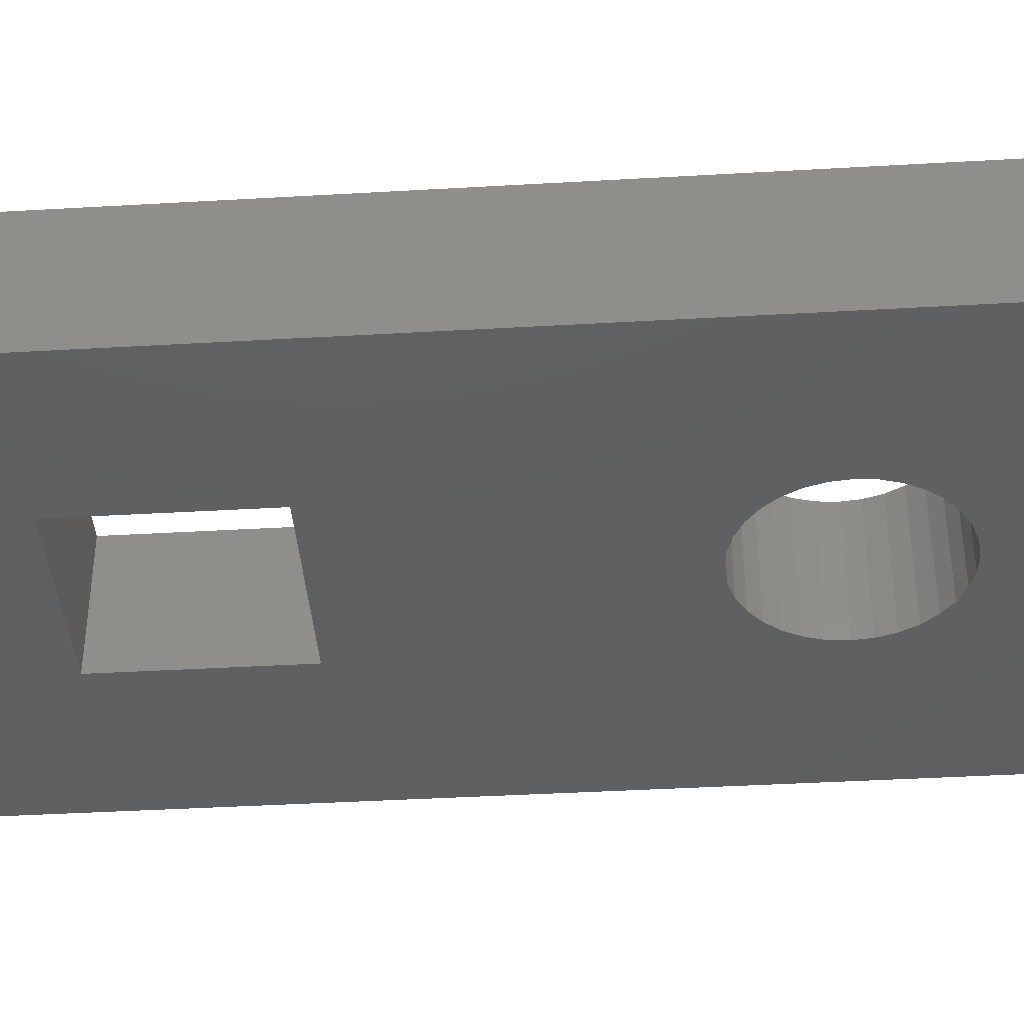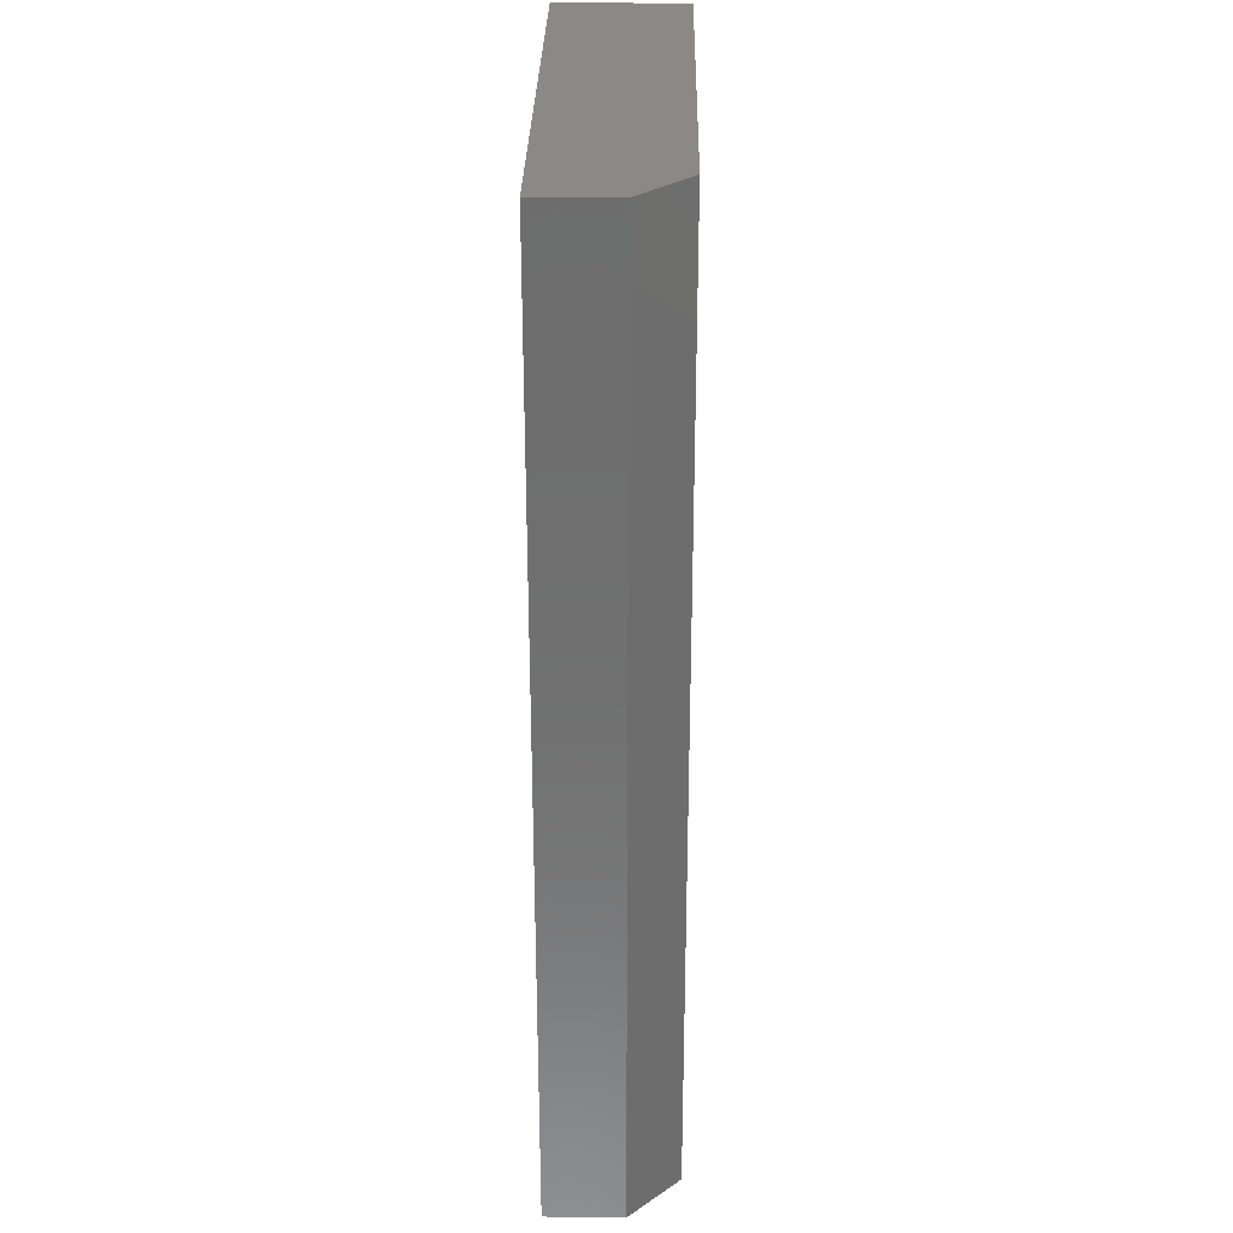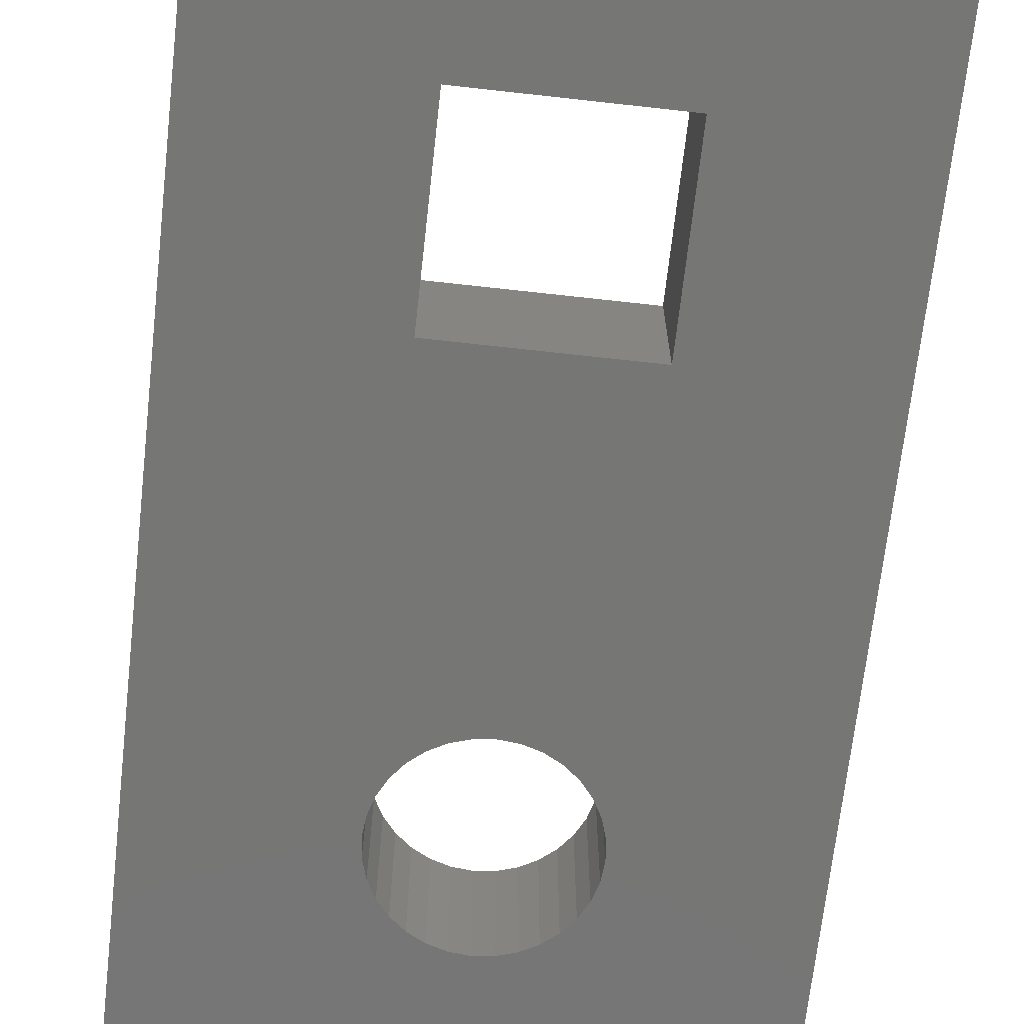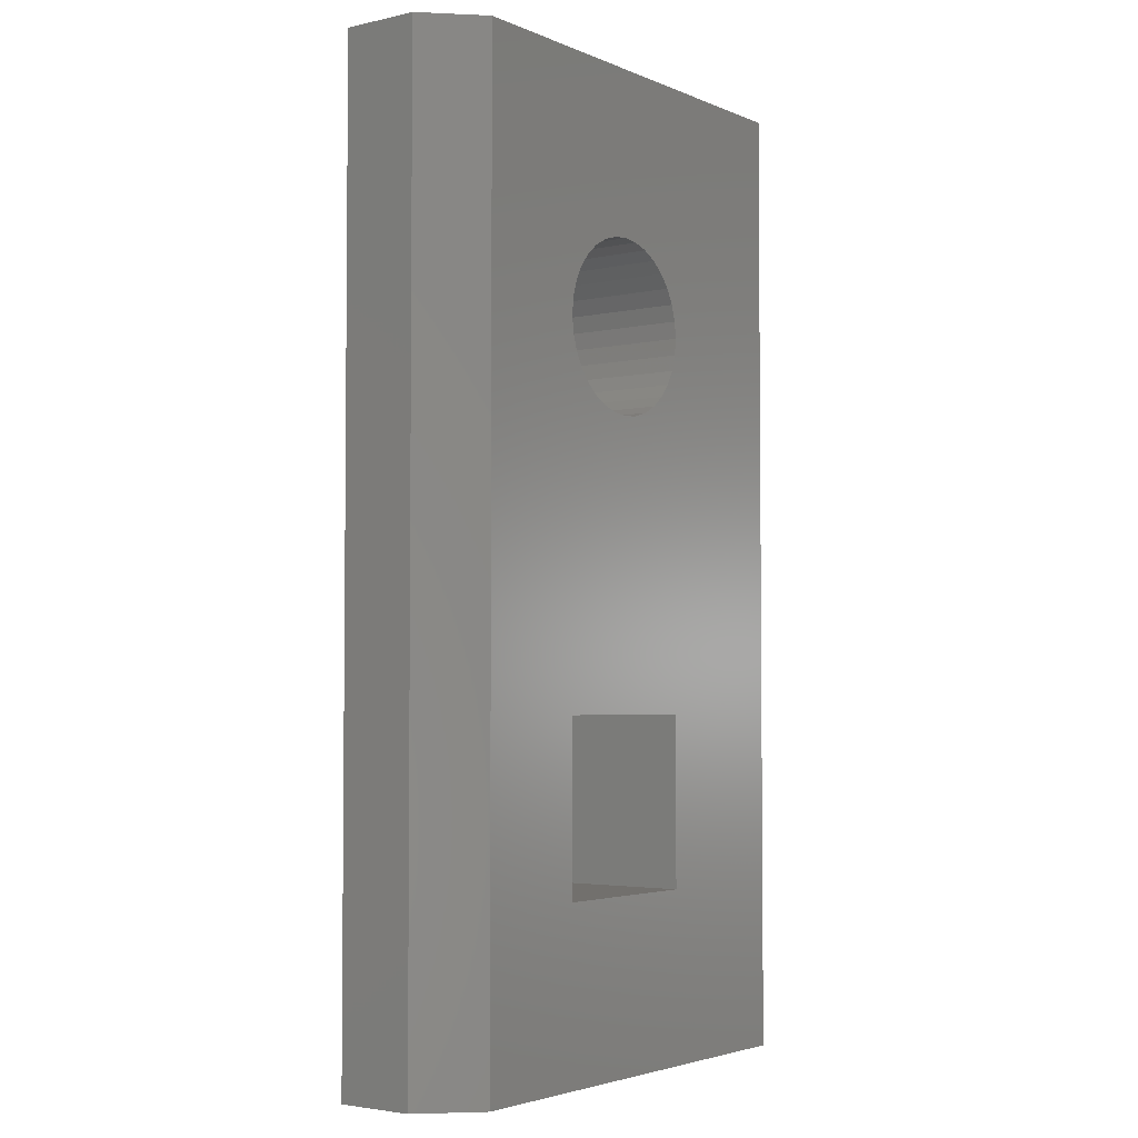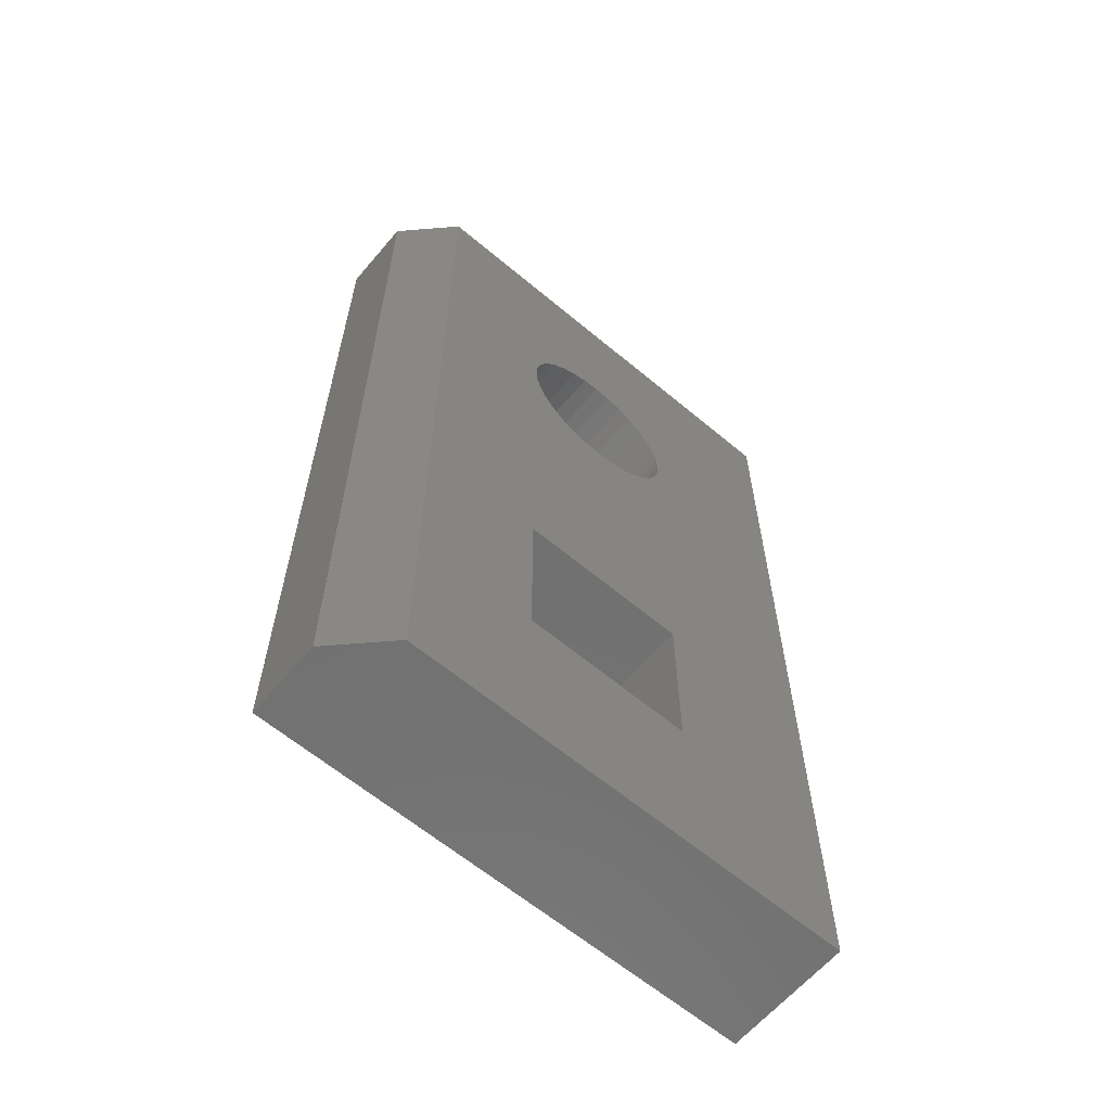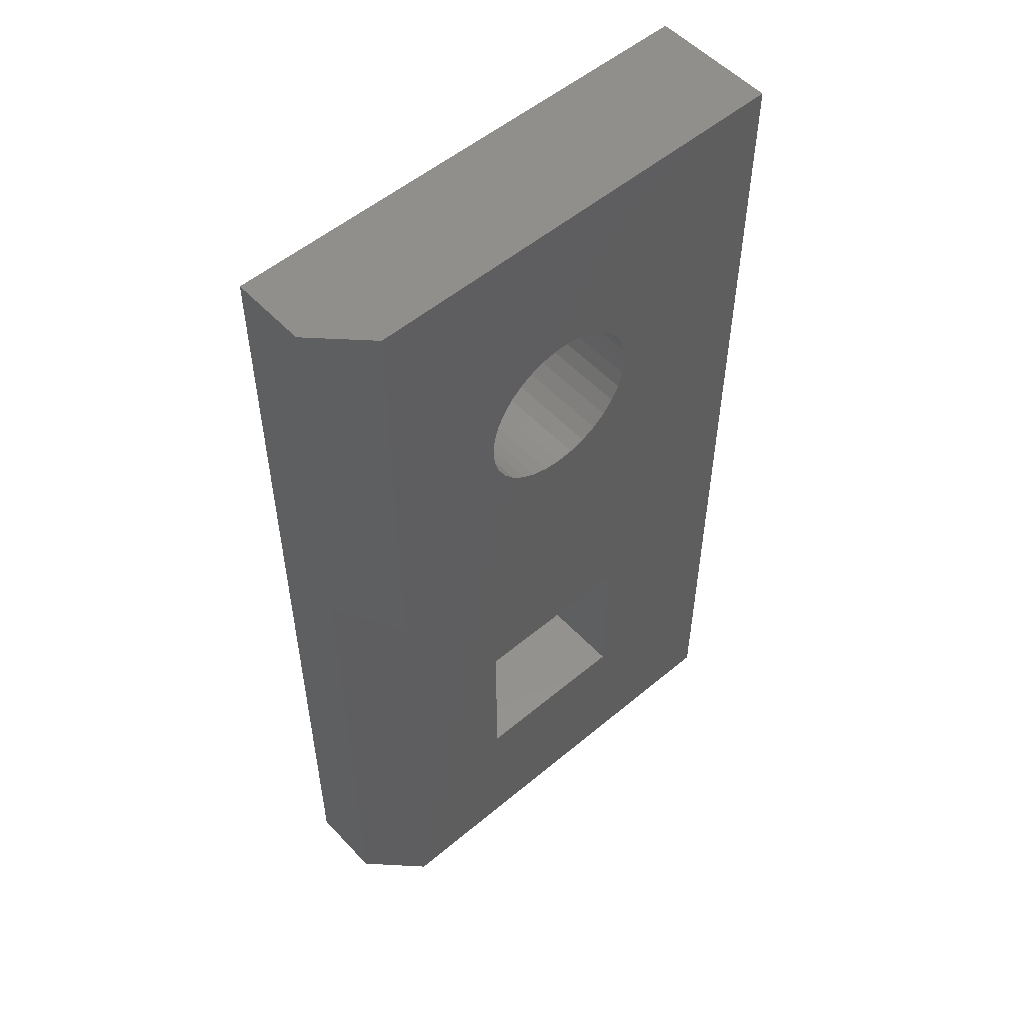
<metadata>
{"format":"stl","ext":"stl","renderer":"f3d","projection":"perspective","resolution":1024,"background":"white","views":[{"elev":-40.2,"azim":94.1,"up":"+Z"},{"elev":29.8,"azim":-89.0,"up":"+Y"},{"elev":-68.3,"azim":-6.4,"up":"+Z"},{"elev":-3.4,"azim":-53.5,"up":"+Y"},{"elev":-62.6,"azim":-40.3,"up":"+Y"},{"elev":53.5,"azim":-41.8,"up":"+Y"}]}
</metadata>
<code>
# stl→obj: 82 verts, 168 faces
v 0.1999 -0.1282 -1.224e-17
v 0.1868 -0.1295 0.09868
v 0.1868 -0.1295 -1.144e-17
v 0.1742 -0.1333 0.09868
v 0.1742 -0.1333 -1.067e-17
v 0.1626 -0.1395 0.09868
v 0.1626 -0.1395 -9.959e-18
v 0.1525 -0.1479 0.09868
v 0.1525 -0.1479 -9.336e-18
v 0.1441 -0.158 0.09868
v 0.1441 -0.158 -8.825e-18
v 0.1379 -0.1696 0.09868
v 0.1379 -0.1696 -8.445e-18
v 0.1341 -0.1822 0.09868
v 0.1341 -0.1822 -8.211e-18
v 0.1328 -0.1953 0.09868
v 0.1328 -0.1953 -1.388e-17
v 0.1999 -0.1282 0.09868
v 0.213 -0.1295 -1.304e-17
v 0.213 -0.1295 0.09868
v 0.2256 -0.1333 -1.381e-17
v 0.2256 -0.1333 0.09868
v 0.2372 -0.1395 -1.452e-17
v 0.2372 -0.1395 0.09868
v 0.2474 -0.1479 -1.515e-17
v 0.2474 -0.1479 0.09868
v 0.2557 -0.158 -1.566e-17
v 0.2557 -0.158 0.09868
v 0.2619 -0.1696 -1.604e-17
v 0.2619 -0.1696 0.09868
v 0.2657 -0.1822 -1.627e-17
v 0.2657 -0.1822 0.09868
v 0.267 -0.1953 -1.388e-17
v 0.267 -0.1953 0.09868
v 0.1999 -0.2624 -1.224e-17
v 0.213 -0.2611 0.09868
v 0.213 -0.2611 -1.304e-17
v 0.2256 -0.2573 0.09868
v 0.2256 -0.2573 -1.381e-17
v 0.2372 -0.2511 0.09868
v 0.2372 -0.2511 -1.452e-17
v 0.2474 -0.2428 0.09868
v 0.2474 -0.2428 -1.515e-17
v 0.2557 -0.2326 0.09868
v 0.2557 -0.2326 -1.566e-17
v 0.2619 -0.221 0.09868
v 0.2619 -0.221 -1.604e-17
v 0.2657 -0.2084 0.09868
v 0.2657 -0.2084 -1.627e-17
v 0.1999 -0.2624 0.09868
v 0.1868 -0.2611 -1.144e-17
v 0.1868 -0.2611 0.09868
v 0.1742 -0.2573 -1.067e-17
v 0.1742 -0.2573 0.09868
v 0.1626 -0.2511 -9.959e-18
v 0.1626 -0.2511 0.09868
v 0.1525 -0.2428 -9.336e-18
v 0.1525 -0.2428 0.09868
v 0.1441 -0.2326 -8.825e-18
v 0.1441 -0.2326 0.09868
v 0.1379 -0.221 -8.445e-18
v 0.1379 -0.221 0.09868
v 0.1341 -0.2084 -8.211e-18
v 0.1341 -0.2084 0.09868
v 0.2656 -0.4844 -1.388e-17
v 0.1328 -0.4844 -1.388e-17
v 0 0 0
v 0.3906 0 -2.392e-17
v 0 -0.75 0
v 0.1328 -0.6172 -1.388e-17
v 0.2656 -0.6172 -1.388e-17
v 0.3906 -0.75 -2.392e-17
v 0.1328 -0.4844 0.09868
v 0.2656 -0.4844 0.09868
v 0.3906 0 0.09868
v 0.03906 0 0.09868
v 0.3906 -0.75 0.09868
v 0.2656 -0.6172 0.09868
v 0.1328 -0.6172 0.09868
v 0.03906 -0.75 0.09868
v 3.651e-18 -0.75 0.05962
v 3.651e-18 0 0.05962
f 1 2 3
f 3 2 4
f 3 4 5
f 5 4 6
f 5 6 7
f 7 6 8
f 7 8 9
f 9 8 10
f 9 10 11
f 11 10 12
f 11 12 13
f 13 12 14
f 13 14 15
f 15 14 16
f 15 16 17
f 2 1 18
f 18 1 19
f 18 19 20
f 20 19 21
f 20 21 22
f 22 21 23
f 22 23 24
f 24 23 25
f 24 25 26
f 26 25 27
f 26 27 28
f 28 27 29
f 28 29 30
f 30 29 31
f 30 31 32
f 32 31 33
f 32 33 34
f 35 36 37
f 37 36 38
f 37 38 39
f 39 38 40
f 39 40 41
f 41 40 42
f 41 42 43
f 43 42 44
f 43 44 45
f 45 44 46
f 45 46 47
f 47 46 48
f 47 48 49
f 49 48 34
f 49 34 33
f 36 35 50
f 50 35 51
f 50 51 52
f 52 51 53
f 52 53 54
f 54 53 55
f 54 55 56
f 56 55 57
f 56 57 58
f 58 57 59
f 58 59 60
f 60 59 61
f 60 61 62
f 62 61 63
f 62 63 64
f 64 63 17
f 64 17 16
f 65 66 39
f 65 39 41
f 65 41 43
f 66 57 55
f 66 55 53
f 66 53 51
f 66 51 35
f 66 35 37
f 66 37 39
f 67 68 1
f 67 1 3
f 67 3 5
f 67 5 7
f 67 7 9
f 67 9 11
f 67 11 13
f 67 13 15
f 69 67 15
f 69 15 17
f 69 17 63
f 69 63 61
f 69 61 59
f 69 59 57
f 69 57 66
f 69 66 70
f 69 70 71
f 69 71 72
f 68 31 29
f 68 29 27
f 68 27 25
f 68 25 23
f 68 23 21
f 68 21 19
f 68 19 1
f 72 71 65
f 72 65 43
f 72 43 45
f 72 45 47
f 72 47 49
f 72 49 33
f 72 33 31
f 72 31 68
f 73 74 54
f 73 54 56
f 73 56 58
f 74 42 40
f 74 40 38
f 74 38 36
f 74 36 50
f 74 50 52
f 74 52 54
f 75 76 18
f 75 18 20
f 75 20 22
f 75 22 24
f 75 24 26
f 75 26 28
f 75 28 30
f 75 30 32
f 77 75 32
f 77 32 34
f 77 34 48
f 77 48 46
f 77 46 44
f 77 44 42
f 77 42 74
f 77 74 78
f 77 78 79
f 77 79 80
f 76 16 14
f 76 14 12
f 76 12 10
f 76 10 8
f 76 8 6
f 76 6 4
f 76 4 2
f 76 2 18
f 80 79 73
f 80 73 58
f 80 58 60
f 80 60 62
f 80 62 64
f 80 64 16
f 80 16 76
f 79 78 70
f 70 78 71
f 78 74 71
f 71 74 65
f 74 73 65
f 65 73 66
f 73 79 66
f 66 79 70
f 69 72 81
f 81 72 77
f 81 77 80
f 76 75 82
f 82 75 68
f 82 68 67
f 82 67 81
f 81 67 69
f 76 82 80
f 80 82 81
f 68 75 72
f 72 75 77

</code>
